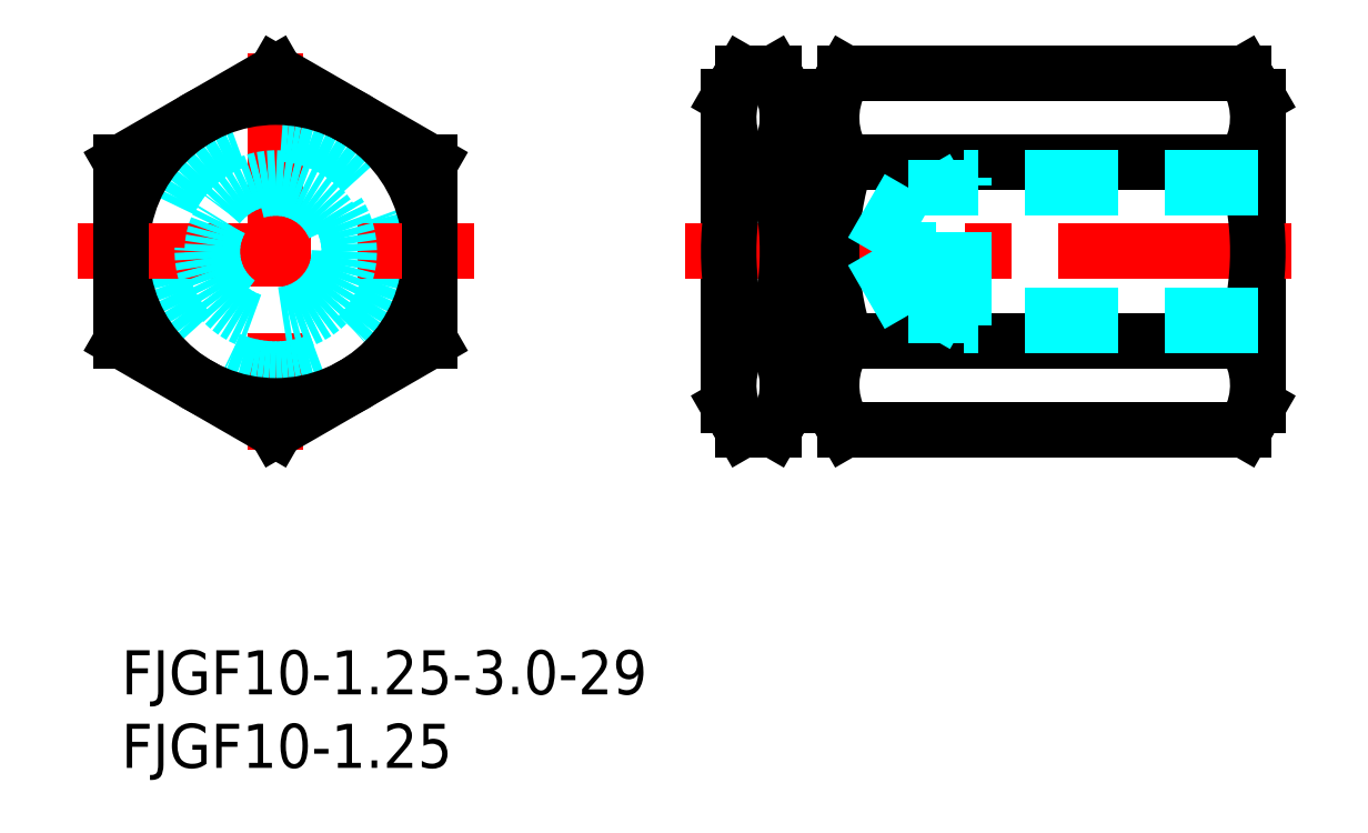
<metadata>
{"format":"dxf","ext":"dxf","renderer":"ezdxf+matplotlib","layout":"modelspace","background":"white","min_lineweight":24,"dpi":150}
</metadata>
<code>
0
SECTION
2
ENTITIES
0
INSERT
8
MSM_CONTINUOUS
2
*U15
10
0
20
0
30
0
0
INSERT
8
MSM_CONTINUOUS
2
*U16
10
0
20
0
30
0
0
LINE
8
MSM_CENTER
10
10.5
20
40.62
30
0
11
10.5
21
13.62
31
0
0
CIRCLE
8
MSM_DASHED
10
10.5
20
27.12
30
0
40
8
0
CIRCLE
8
MSM_CONTINUOUS
10
10.5
20
27.12
30
0
40
10.5
0
LINE
8
MSM_CONTINUOUS
10
10.5
20
39.25
30
0
11
21
21
33.19
31
0
0
LINE
8
MSM_CONTINUOUS
10
10.5
20
39.25
30
0
11
6e-16
21
33.19
31
0
0
LINE
8
MSM_CENTER
10
-3
20
27.12
30
0
11
24
21
27.12
31
0
0
LINE
8
MSM_CONTINUOUS
10
10.5
20
15
30
0
11
6e-16
21
21.06
31
0
0
LINE
8
MSM_CONTINUOUS
10
6e-16
20
33.19
30
0
11
6e-16
21
21.06
31
0
0
LINE
8
MSM_CONTINUOUS
10
21
20
21.06
30
0
11
10.5
21
15
31
0
0
LINE
8
MSM_CONTINUOUS
10
21
20
33.19
30
0
11
21
21
21.06
31
0
0
LINE
8
MSM_CONTINUOUS
10
5.25
20
36.22
30
0
11
5.25
21
36.22
31
0
0
ARC
8
MSM_CONTINUOUS
10
40.06
20
36.22
30
0
40
5.25
50
324.7
51
30
0
ARC
8
MSM_CONTINUOUS
10
46.56
20
36.22
30
0
40
5.25
50
150
51
215.3
0
ARC
8
MSM_CONTINUOUS
10
72.06
20
36.22
30
0
40
5.25
50
324.7
51
30
0
ARC
8
MSM_CONTINUOUS
10
53.56
20
36.22
30
0
40
5.25
50
150
51
215.3
0
LINE
8
MSM_CONTINUOUS
10
41.31
20
37.62
30
0
11
41.31
21
16.62
31
0
0
LINE
8
MSM_CONTINUOUS
10
45.31
20
37.62
30
0
11
45.31
21
16.62
31
0
0
LINE
8
MSM_CONTINUOUS
10
48.31
20
37.62
30
0
11
48.31
21
16.62
31
0
0
LINE
8
MSM_CONTINUOUS
10
77.31
20
37.62
30
0
11
77.31
21
16.62
31
0
0
LINE
8
MSM_CENTER
10
38.31
20
27.12
30
0
11
80.31
21
27.12
31
0
0
LINE
8
MSM_CONTINUOUS
10
49.28
20
33.19
30
0
11
76.35
21
33.19
31
0
0
LINE
8
MSM_CONTINUOUS
10
49.28
20
21.06
30
0
11
76.35
21
21.06
31
0
0
LINE
8
MSM_CONTINUOUS
10
49.25
20
15
30
0
11
76.38
21
15
31
0
0
ARC
8
MSM_CONTINUOUS
10
40.06
20
18.03
30
0
40
5.25
50
330
51
35.26
0
ARC
8
MSM_CONTINUOUS
10
46.56
20
18.03
30
0
40
5.25
50
144.7
51
210
0
ARC
8
MSM_CONTINUOUS
10
53.56
20
18.03
30
0
40
5.25
50
144.7
51
210
0
LINE
8
MSM_CONTINUOUS
10
44.38
20
15
30
0
11
45.31
21
16.62
31
0
0
LINE
8
MSM_CONTINUOUS
10
42.25
20
15
30
0
11
44.38
21
15
31
0
0
LINE
8
MSM_CONTINUOUS
10
42.25
20
15
30
0
11
41.31
21
16.62
31
0
0
LINE
8
MSM_CONTINUOUS
10
49.25
20
15
30
0
11
48.31
21
16.62
31
0
0
ARC
8
MSM_CONTINUOUS
10
25.76
20
27.12
30
0
40
19.55
50
341.9
51
18.06
0
ARC
8
MSM_CONTINUOUS
10
60.87
20
27.12
30
0
40
19.55
50
161.9
51
198.1
0
LINE
8
MSM_CONTINUOUS
10
42.28
20
21.06
30
0
11
44.35
21
21.06
31
0
0
LINE
8
MSM_CONTINUOUS
10
42.28
20
33.19
30
0
11
44.35
21
33.19
31
0
0
ARC
8
MSM_CONTINUOUS
10
67.87
20
27.12
30
0
40
19.55
50
161.9
51
198.1
0
LINE
8
MSM_CONTINUOUS
10
45.81
20
19.12
30
0
11
47.81
21
19.12
31
0
0
ARC
8
MSM_CONTINUOUS
10
72.06
20
18.03
30
0
40
5.25
50
330
51
35.26
0
LINE
8
MSM_CONTINUOUS
10
76.38
20
15
30
0
11
77.31
21
16.62
31
0
0
ARC
8
MSM_CONTINUOUS
10
57.76
20
27.12
30
0
40
19.55
50
341.9
51
18.06
0
LINE
8
MSM_CONTINUOUS
10
49.25
20
39.25
30
0
11
76.38
21
39.25
31
0
0
LINE
8
MSM_CONTINUOUS
10
44.38
20
39.25
30
0
11
45.31
21
37.62
31
0
0
LINE
8
MSM_CONTINUOUS
10
42.25
20
39.25
30
0
11
41.31
21
37.62
31
0
0
LINE
8
MSM_CONTINUOUS
10
42.25
20
39.25
30
0
11
44.38
21
39.25
31
0
0
LINE
8
MSM_CONTINUOUS
10
45.81
20
35.12
30
0
11
47.81
21
35.12
31
0
0
LINE
8
MSM_CONTINUOUS
10
49.25
20
39.25
30
0
11
48.31
21
37.62
31
0
0
LINE
8
MSM_CONTINUOUS
10
76.38
20
39.25
30
0
11
77.31
21
37.62
31
0
0
CIRCLE
8
MSM_DASHED
10
10.5
20
27.12
30
0
40
4.324
0
CIRCLE
8
MSM_DASHED
10
10.5
20
27.12
30
0
40
5
0
ARC
8
MSM_CONTINUOUS
10
45.81
20
18.62
30
0
40
0.5
50
90
51
180
0
ARC
8
MSM_CONTINUOUS
10
47.81
20
18.62
30
0
40
0.5
50
0
51
90
0
ARC
8
MSM_CONTINUOUS
10
45.81
20
35.62
30
0
40
0.5
50
180
51
270
0
ARC
8
MSM_CONTINUOUS
10
47.81
20
35.62
30
0
40
0.5
50
270
51
0
0
LINE
8
MSM_DASHED
10
77.31
20
32.12
30
0
11
57.31
21
32.12
31
0
0
LINE
8
MSM_DASHED
10
77.31
20
31.45
30
0
11
53.56
21
31.45
31
0
0
LINE
8
MSM_DASHED
10
57.31
20
22.12
30
0
11
57.31
21
32.12
31
0
0
LINE
8
MSM_DASHED
10
53.56
20
22.8
30
0
11
53.56
21
31.45
31
0
0
LINE
8
MSM_DASHED
10
53.56
20
31.45
30
0
11
51.07
21
27.12
31
0
0
LINE
8
MSM_DASHED
10
57.31
20
32.12
30
0
11
56.14
21
31.45
31
0
0
LINE
8
MSM_DASHED
10
77.31
20
22.8
30
0
11
53.56
21
22.8
31
0
0
LINE
8
MSM_DASHED
10
77.31
20
22.12
30
0
11
57.31
21
22.12
31
0
0
LINE
8
MSM_DASHED
10
57.31
20
22.12
30
0
11
56.14
21
22.8
31
0
0
LINE
8
MSM_DASHED
10
53.56
20
22.8
30
0
11
51.07
21
27.12
31
0
0
ENDSEC
0
EOF

</code>
